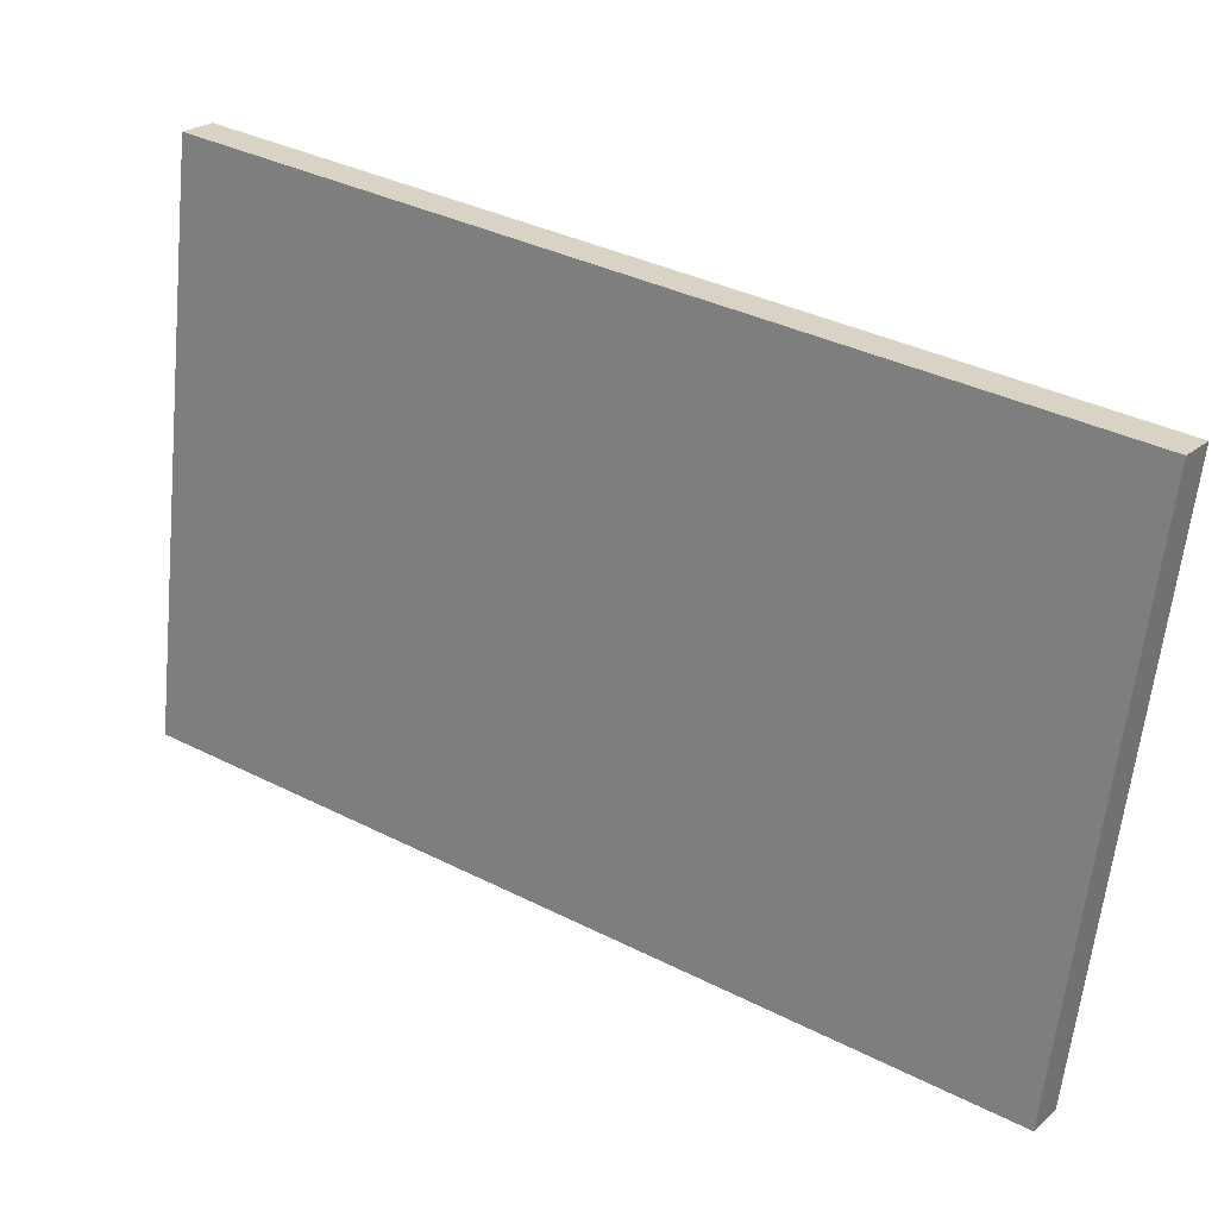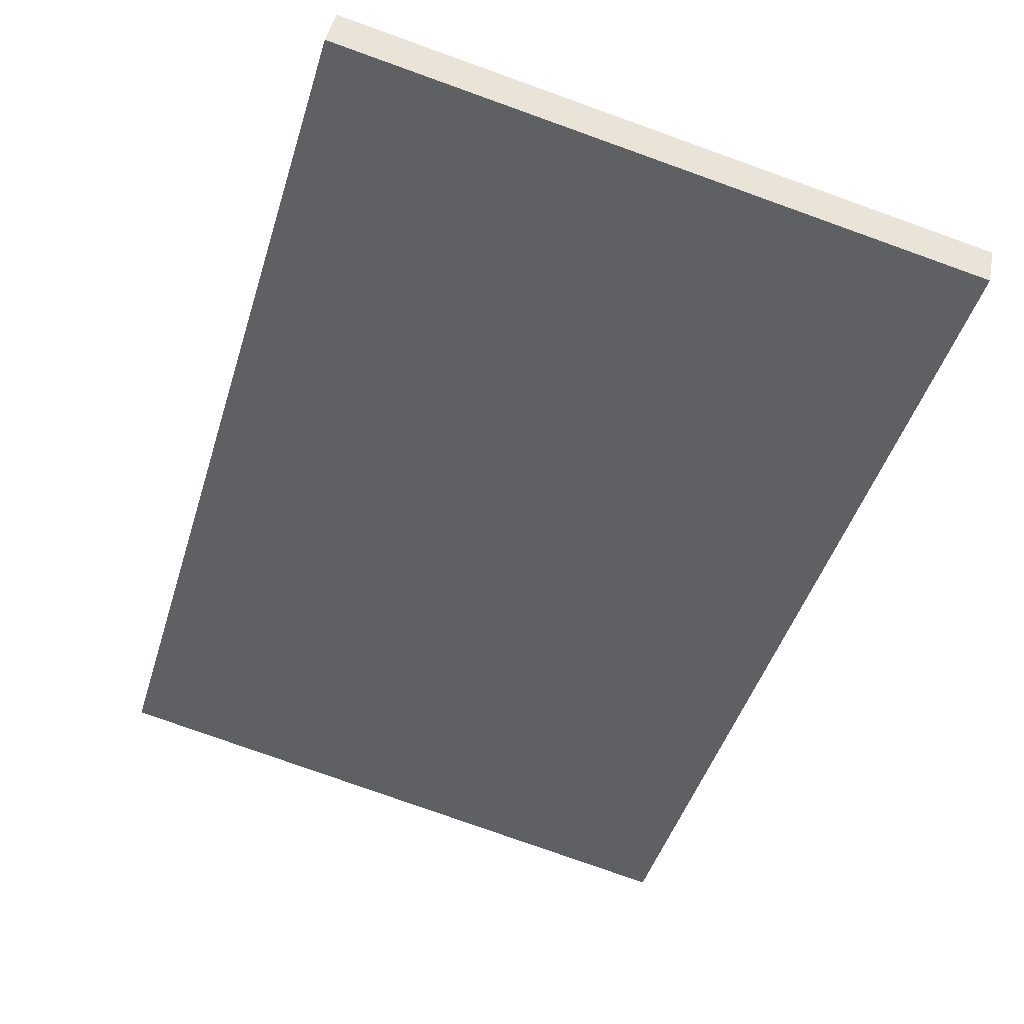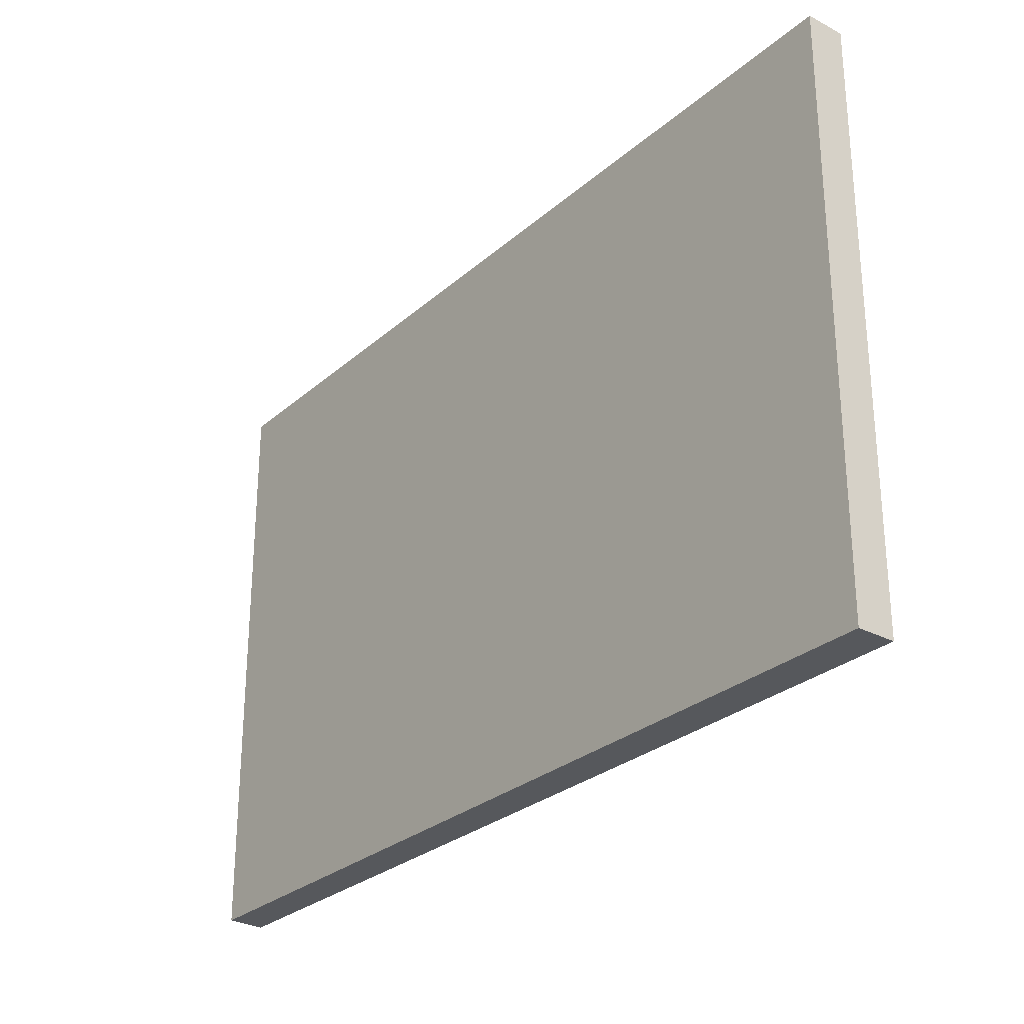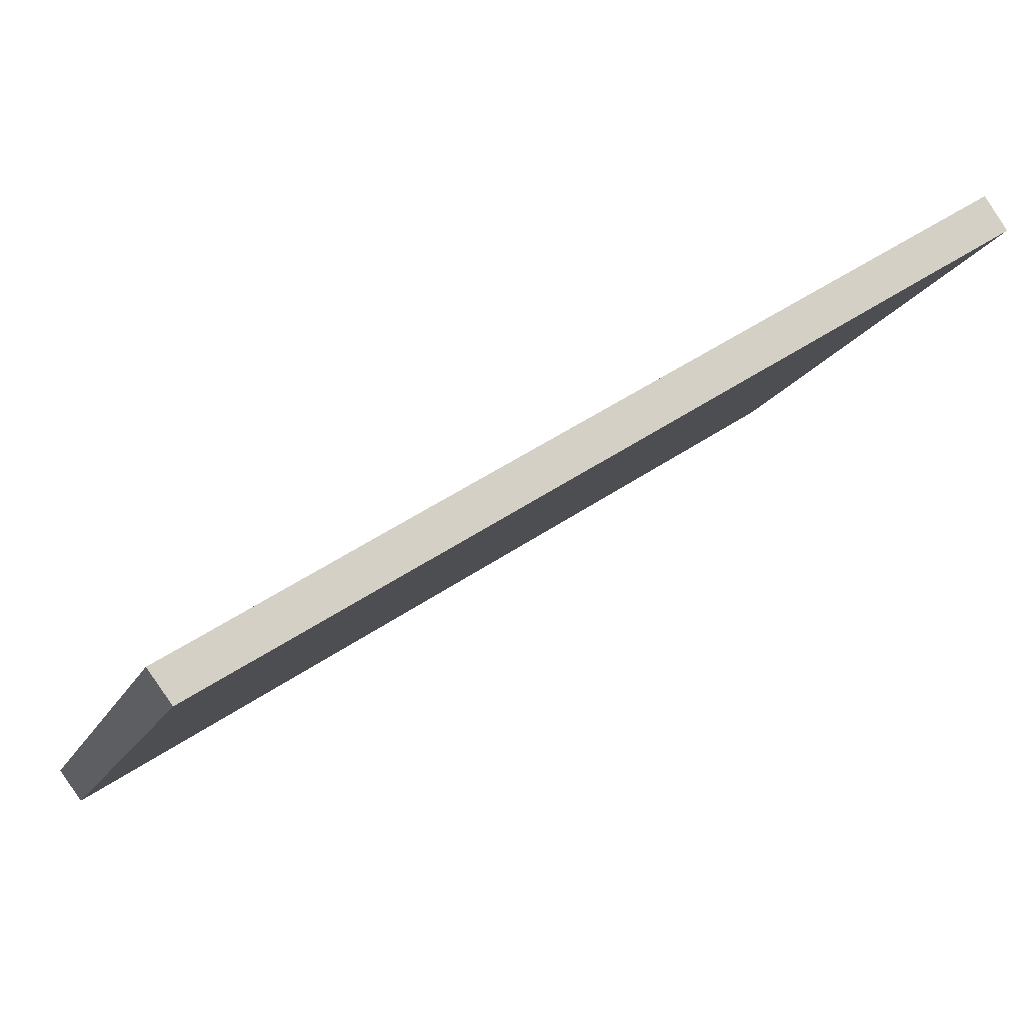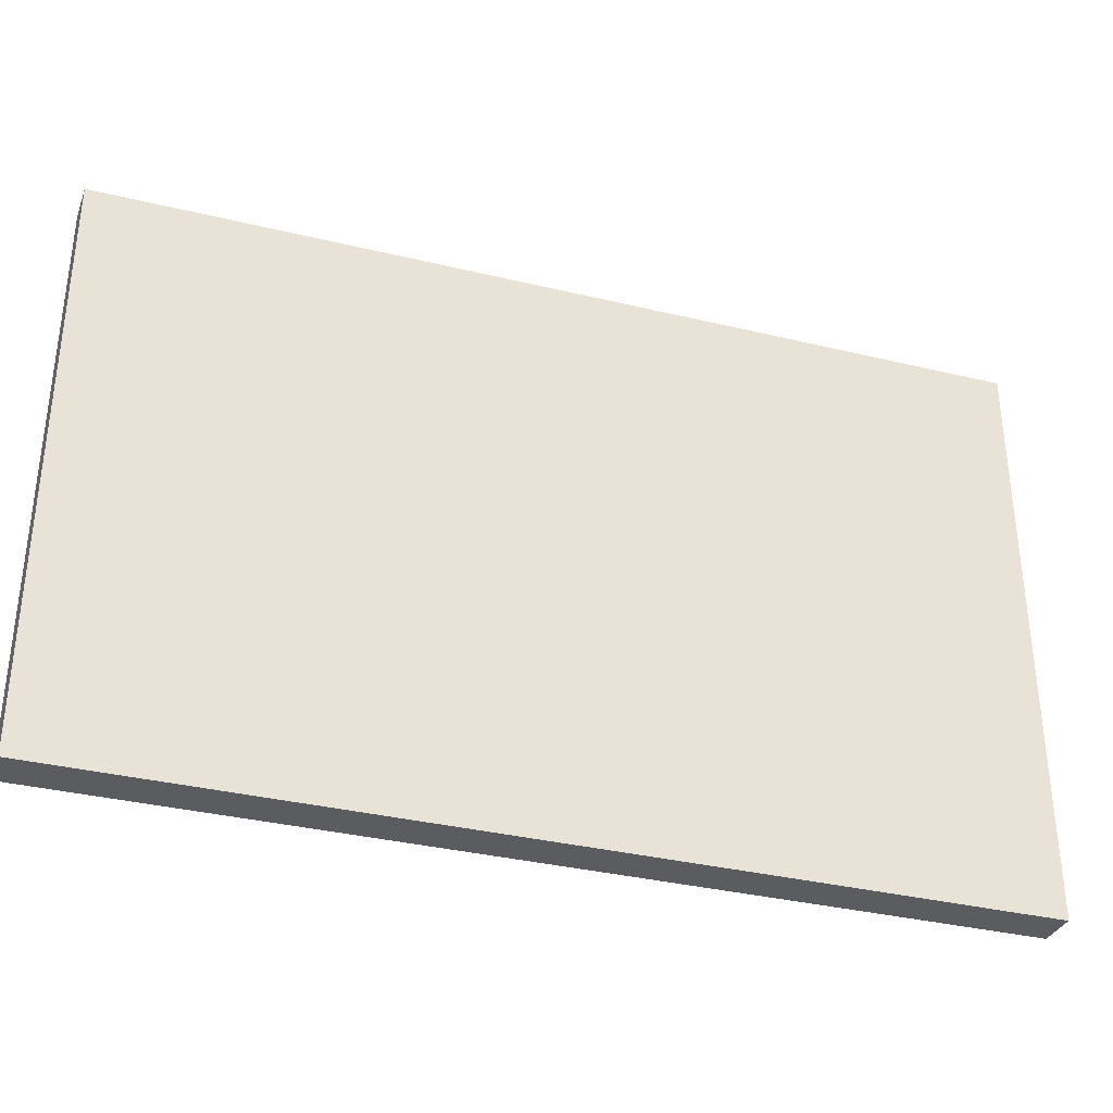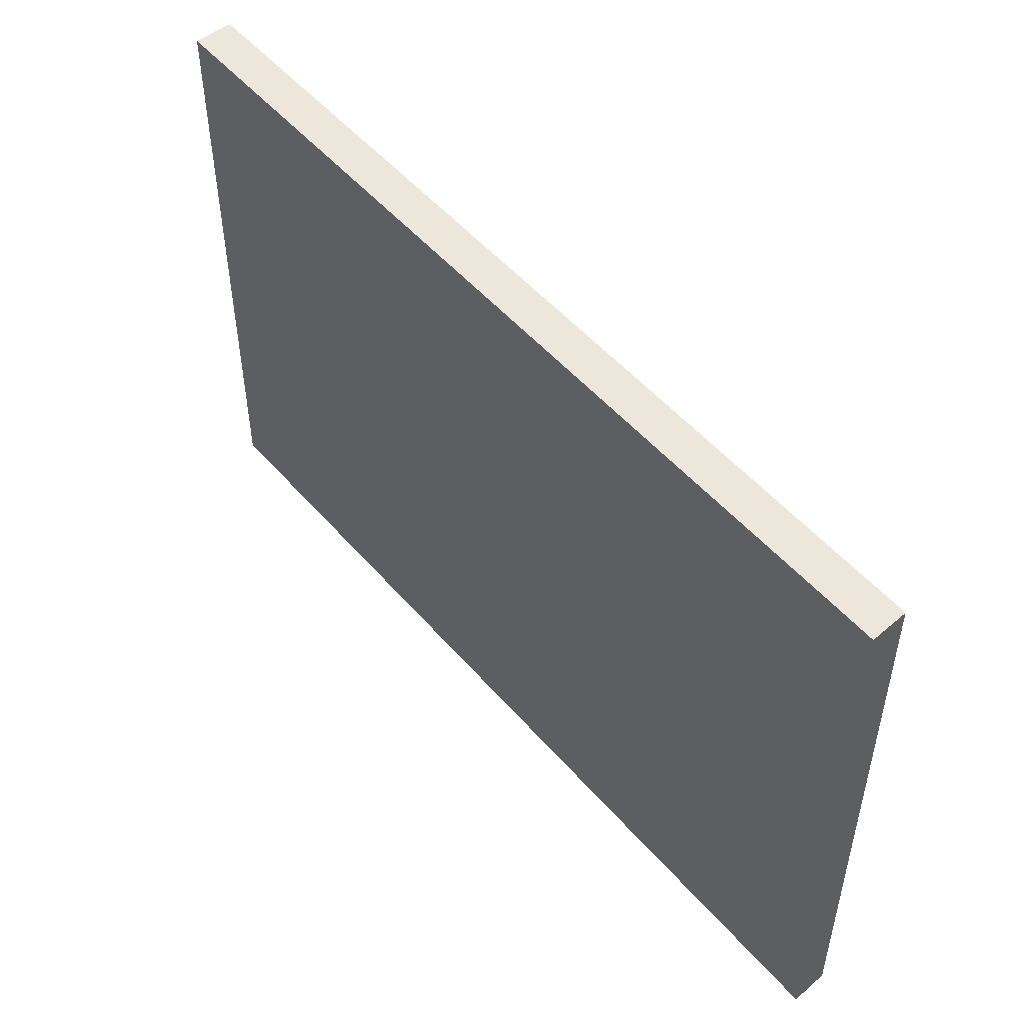
<metadata>
{"format":"obj","ext":"obj","renderer":"f3d","projection":"perspective","resolution":1024,"background":"white","views":[{"elev":-62.4,"azim":-5.9,"up":"+Z"},{"elev":-79.0,"azim":70.4,"up":"+Z"},{"elev":-27.9,"azim":-94.8,"up":"+Y"},{"elev":-14.9,"azim":162.4,"up":"+Z"},{"elev":-35.0,"azim":15.0,"up":"+Y"},{"elev":51.0,"azim":83.6,"up":"+Y"}]}
</metadata>
<code>
v  30.41 23.59 -19.55
v  29.99 23.59 -17.52
v  31.3 23.59 -18.36
v  23.01 23.59 -14.79
v  23.53 23.59 -13.34
v  22.71 23.59 -14.61
v  23.01 23.59 -13
v  0 23.59 1.445e-15
v  0.858 23.59 1.277
v  31.3 1.124e-15 -18.36
v  30.41 1.197e-15 -19.55
v  23.01 9.059e-16 -14.79
v  0 0 0
v  22.71 8.943e-16 -14.61
v  0.858 -7.819e-17 1.277
v  23.01 7.961e-16 -13
v  29.99 1.073e-15 -17.52
v  23.53 8.167e-16 -13.34
g defaultobject
f 1 2 3
f 2 1 4
f 2 4 5
f 5 4 6
f 5 6 7
f 7 6 8
f 7 8 9
f 10 1 3
f 1 10 11
f 11 4 1
f 4 11 6
f 6 11 8
f 8 11 12
f 8 12 13
f 13 12 14
f 13 9 8
f 9 13 15
f 15 7 9
f 7 15 16
f 7 16 5
f 5 16 2
f 2 16 3
f 3 16 17
f 3 17 10
f 17 16 18
f 14 15 13
f 15 14 16
f 16 14 18
f 18 14 12
f 18 12 17
f 17 12 11
f 17 11 10

</code>
